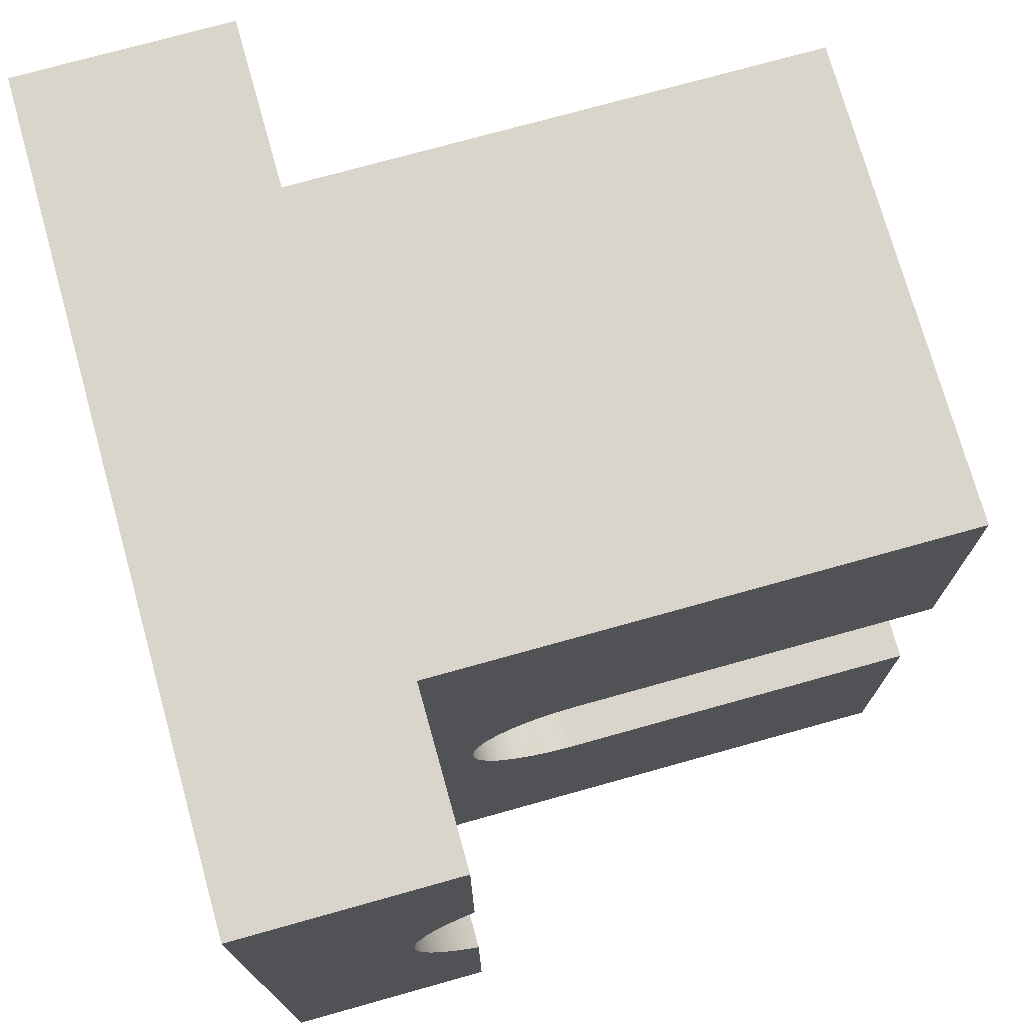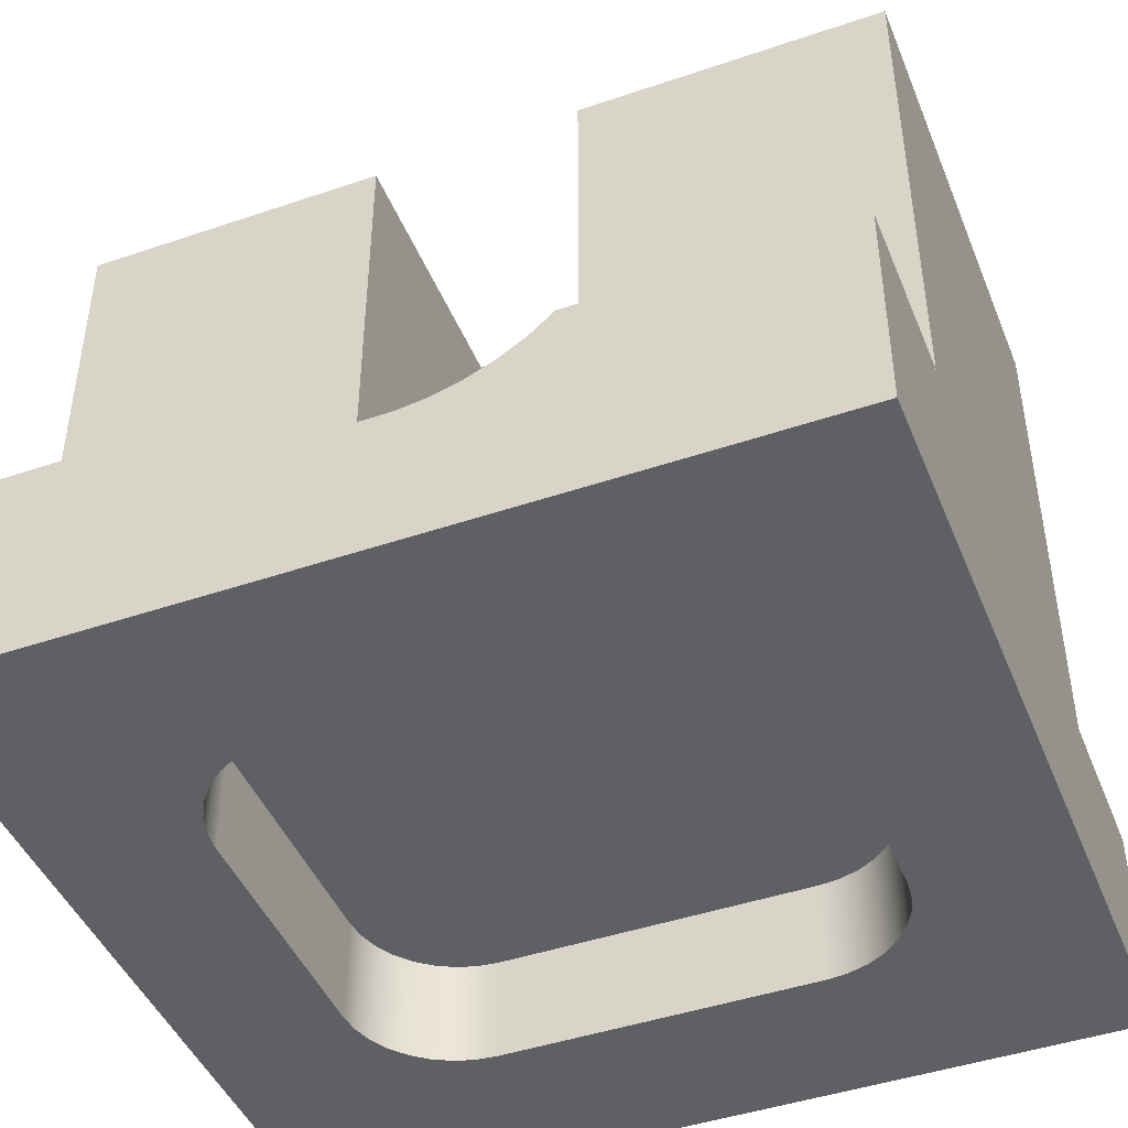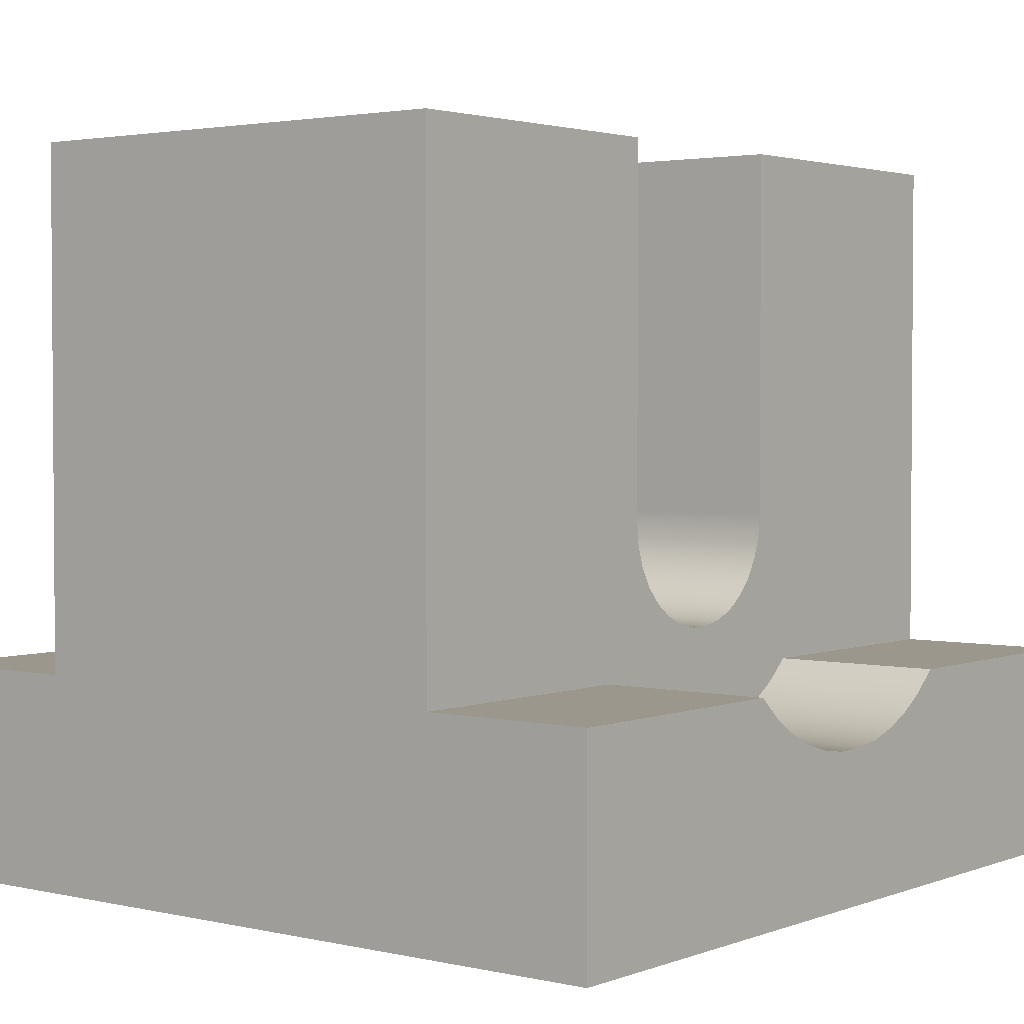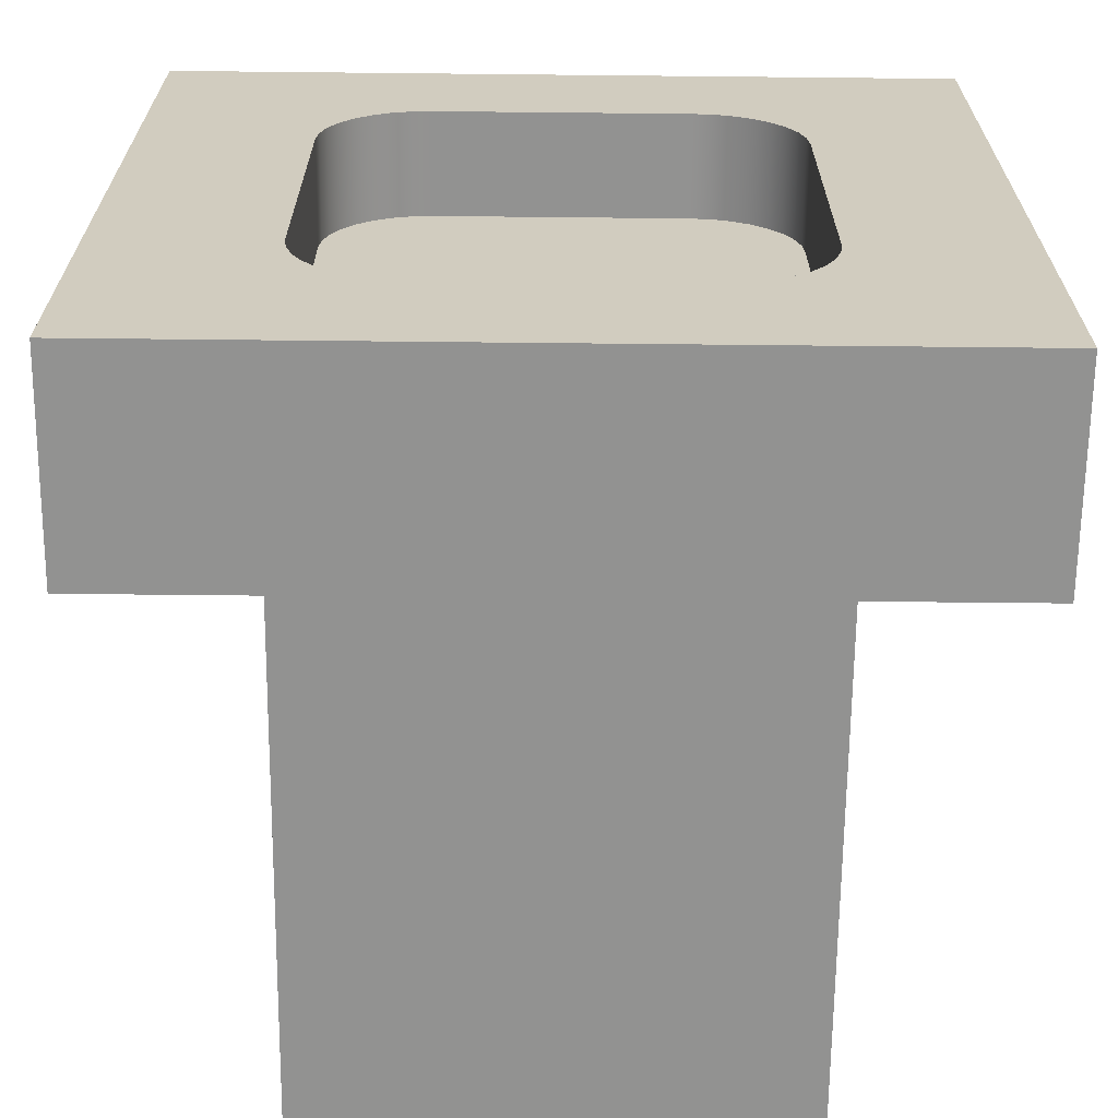
<metadata>
{"format":"obj","ext":"obj","renderer":"f3d","projection":"perspective","resolution":1024,"background":"white","views":[{"elev":74.3,"azim":74.4,"up":"+Z"},{"elev":-45.1,"azim":-68.5,"up":"+Y"},{"elev":2.6,"azim":-141.8,"up":"+Y"},{"elev":-66.2,"azim":-0.6,"up":"+Z"}]}
</metadata>
<code>
v 1.1 0.5 -1.332
v 1.1 0.5 -1.95
v 1.1 1.7 -1.95
v 1.1 1.7 -1.225
v 1.1 0.85 -1.225
v 1.1 0.798 -1.22
v 1.1 0.7483 -1.203
v 1.1 0.7031 -1.177
v 1.1 0.6642 -1.142
v 1.1 0.6335 -1.1
v 1.1 0.6122 -1.052
v 1.1 0.6014 -1.001
v 1.1 0.6014 -0.9489
v 1.1 0.6122 -0.8977
v 1.1 0.6335 -0.85
v 1.1 0.6642 -0.8077
v 1.1 0.7031 -0.7727
v 1.1 0.7483 -0.7466
v 1.1 0.798 -0.7305
v 1.1 0.85 -0.725
v 1.1 1.7 -0.725
v 1.1 1.7 0
v 1.1 0.5 0
v 1.1 0.5 -0.6179
v 1.1 0.4522 -0.6721
v 1.1 0.4127 -0.7326
v 1.1 0.3823 -0.7981
v 1.1 0.3617 -0.8674
v 1.1 0.3513 -0.9389
v 1.1 0.3513 -1.011
v 1.1 0.3617 -1.083
v 1.1 0.3823 -1.152
v 1.1 0.4127 -1.217
v 1.1 0.4522 -1.278
v 0 1.7 -1.95
v 0 1.7 -1.225
v 1.1 1.7 -1.225
v 1.1 1.7 -1.95
v 0 1.7 -1.225
v 0 0.85 -1.225
v 1.1 0.85 -1.225
v 1.1 1.7 -1.225
v 0 0.85 -1.225
v 0 0.798 -1.22
v 0 0.7483 -1.203
v 0 0.7031 -1.177
v 0 0.6642 -1.142
v 0 0.6335 -1.1
v 0 0.6122 -1.052
v 0 0.6014 -1.001
v 0 0.6014 -0.9489
v 0 0.6122 -0.8977
v 0 0.6335 -0.85
v 0 0.6642 -0.8077
v 0 0.7031 -0.7727
v 0 0.7483 -0.7466
v 0 0.798 -0.7305
v 0 0.85 -0.725
v 1.1 0.85 -0.725
v 1.1 0.798 -0.7305
v 1.1 0.7483 -0.7466
v 1.1 0.7031 -0.7727
v 1.1 0.6642 -0.8077
v 1.1 0.6335 -0.85
v 1.1 0.6122 -0.8977
v 1.1 0.6014 -0.9489
v 1.1 0.6014 -1.001
v 1.1 0.6122 -1.052
v 1.1 0.6335 -1.1
v 1.1 0.6642 -1.142
v 1.1 0.7031 -1.177
v 1.1 0.7483 -1.203
v 1.1 0.798 -1.22
v 1.1 0.85 -1.225
v 0 0.85 -0.725
v 0 1.7 -0.725
v 1.1 1.7 -0.725
v 1.1 0.85 -0.725
v 0 1.7 -0.725
v 0 1.7 0
v 1.1 1.7 0
v 1.1 1.7 -0.725
v 0.25 0 -0.355
v 0.85 0 -0.355
v 0.8988 0 -0.3598
v 0.9457 0 -0.374
v 0.9889 0 -0.3971
v 1.027 0 -0.4282
v 1.058 0 -0.4661
v 1.081 0 -0.5093
v 1.095 0 -0.5562
v 1.1 0 -0.605
v 1.1 0 -1.345
v 1.095 0 -1.394
v 1.081 0 -1.441
v 1.058 0 -1.484
v 1.027 0 -1.522
v 0.9889 0 -1.553
v 0.9457 0 -1.576
v 0.8988 0 -1.59
v 0.85 0 -1.595
v 0.25 0 -1.595
v 0.2012 0 -1.59
v 0.1543 0 -1.576
v 0.1111 0 -1.553
v 0.07322 0 -1.522
v 0.04213 0 -1.484
v 0.01903 0 -1.441
v 0.004804 0 -1.394
v 0 0 -1.345
v -2.776e-17 0 -0.605
v 0.004804 0 -0.5562
v 0.01903 0 -0.5093
v 0.04213 0 -0.4661
v 0.07322 0 -0.4282
v 0.1111 0 -0.3971
v 0.1543 0 -0.374
v 0.2012 0 -0.3598
v -0.4 0 -1.95
v 1.5 0 -1.95
v 1.5 0 0
v -0.4 0 0
v 0.25 0 -1.595
v 0.85 0 -1.595
v 0.85 0.25 -1.595
v 0.25 0.25 -1.595
v -2.776e-17 0 -0.605
v 0 0 -1.345
v 0 0.25 -1.345
v 0 0.25 -0.605
v 0.85 0 -0.355
v 0.25 0 -0.355
v 0.25 0.25 -0.355
v 0.85 0.25 -0.355
v 0.25 0 -0.355
v 0.2012 0 -0.3598
v 0.1543 0 -0.374
v 0.1111 0 -0.3971
v 0.07322 0 -0.4282
v 0.04213 0 -0.4661
v 0.01903 0 -0.5093
v 0.004804 0 -0.5562
v -2.776e-17 0 -0.605
v 0 0.25 -0.605
v 0.004804 0.25 -0.5562
v 0.01903 0.25 -0.5093
v 0.04213 0.25 -0.4661
v 0.07322 0.25 -0.4282
v 0.1111 0.25 -0.3971
v 0.1543 0.25 -0.374
v 0.2012 0.25 -0.3598
v 0.25 0.25 -0.355
v 0.85 0 -1.595
v 0.8988 0 -1.59
v 0.9457 0 -1.576
v 0.9889 0 -1.553
v 1.027 0 -1.522
v 1.058 0 -1.484
v 1.081 0 -1.441
v 1.095 0 -1.394
v 1.1 0 -1.345
v 1.1 0.25 -1.345
v 1.095 0.25 -1.394
v 1.081 0.25 -1.441
v 1.058 0.25 -1.484
v 1.027 0.25 -1.522
v 0.9889 0.25 -1.553
v 0.9457 0.25 -1.576
v 0.8988 0.25 -1.59
v 0.85 0.25 -1.595
v 0 0 -1.345
v 0.004804 0 -1.394
v 0.01903 0 -1.441
v 0.04213 0 -1.484
v 0.07322 0 -1.522
v 0.1111 0 -1.553
v 0.1543 0 -1.576
v 0.2012 0 -1.59
v 0.25 0 -1.595
v 0.25 0.25 -1.595
v 0.2012 0.25 -1.59
v 0.1543 0.25 -1.576
v 0.1111 0.25 -1.553
v 0.07322 0.25 -1.522
v 0.04213 0.25 -1.484
v 0.01903 0.25 -1.441
v 0.004804 0.25 -1.394
v 0 0.25 -1.345
v 0 0.5 -1.95
v 0 1.7 -1.95
v 1.1 1.7 -1.95
v 1.1 0.5 -1.95
v 1.5 0.5 -1.95
v 1.5 0 -1.95
v -0.4 0 -1.95
v -0.4 0.5 -1.95
v 0 0.5 -1.95
v 0 0.5 -1.332
v 0 0.4522 -1.278
v 0 0.4127 -1.217
v 0 0.3823 -1.152
v 0 0.3617 -1.083
v 0 0.3513 -1.011
v 0 0.3513 -0.9389
v 0 0.3617 -0.8674
v 0 0.3823 -0.7981
v 0 0.4127 -0.7326
v 0 0.4522 -0.6721
v 0 0.5 -0.6179
v 0 0.5 0
v 0 1.7 0
v 0 1.7 -0.725
v 0 0.85 -0.725
v 0 0.798 -0.7305
v 0 0.7483 -0.7466
v 0 0.7031 -0.7727
v 0 0.6642 -0.8077
v 0 0.6335 -0.85
v 0 0.6122 -0.8977
v 0 0.6014 -0.9489
v 0 0.6014 -1.001
v 0 0.6122 -1.052
v 0 0.6335 -1.1
v 0 0.6642 -1.142
v 0 0.7031 -1.177
v 0 0.7483 -1.203
v 0 0.798 -1.22
v 0 0.85 -1.225
v 0 1.7 -1.225
v 0 1.7 -1.95
v 1.1 0.5 0
v 1.1 1.7 0
v 0 1.7 0
v 0 0.5 0
v -0.4 0.5 0
v -0.4 0 0
v 1.5 0 0
v 1.5 0.5 0
v 0 0.5 -0.6179
v 0 0.4522 -0.6721
v 0 0.4127 -0.7326
v 0 0.3823 -0.7981
v 0 0.3617 -0.8674
v 0 0.3513 -0.9389
v 0 0.3513 -1.011
v 0 0.3617 -1.083
v 0 0.3823 -1.152
v 0 0.4127 -1.217
v 0 0.4522 -1.278
v 0 0.5 -1.332
v -0.4 0.5 -1.332
v -0.4 0.4522 -1.278
v -0.4 0.4127 -1.217
v -0.4 0.3823 -1.152
v -0.4 0.3617 -1.083
v -0.4 0.3513 -1.011
v -0.4 0.3513 -0.9389
v -0.4 0.3617 -0.8674
v -0.4 0.3823 -0.7981
v -0.4 0.4127 -0.7326
v -0.4 0.4522 -0.6721
v -0.4 0.5 -0.6179
v 1.1 0.5 -1.332
v 1.1 0.4522 -1.278
v 1.1 0.4127 -1.217
v 1.1 0.3823 -1.152
v 1.1 0.3617 -1.083
v 1.1 0.3513 -1.011
v 1.1 0.3513 -0.9389
v 1.1 0.3617 -0.8674
v 1.1 0.3823 -0.7981
v 1.1 0.4127 -0.7326
v 1.1 0.4522 -0.6721
v 1.1 0.5 -0.6179
v 1.5 0.5 -0.6179
v 1.5 0.4522 -0.6721
v 1.5 0.4127 -0.7326
v 1.5 0.3823 -0.7981
v 1.5 0.3617 -0.8674
v 1.5 0.3513 -0.9389
v 1.5 0.3513 -1.011
v 1.5 0.3617 -1.083
v 1.5 0.3823 -1.152
v 1.5 0.4127 -1.217
v 1.5 0.4522 -1.278
v 1.5 0.5 -1.332
v 0 0.5 -1.332
v 0 0.5 -1.95
v -0.4 0.5 -1.95
v -0.4 0.5 -1.332
v 1.1 0.5 -0.6179
v 1.1 0.5 0
v 1.5 0.5 0
v 1.5 0.5 -0.6179
v 1.1 0 -1.345
v 1.1 0 -0.605
v 1.1 0.25 -0.605
v 1.1 0.25 -1.345
v 1.1 0.25 -0.605
v 1.095 0.25 -0.5562
v 1.081 0.25 -0.5093
v 1.058 0.25 -0.4661
v 1.027 0.25 -0.4282
v 0.9889 0.25 -0.3971
v 0.9457 0.25 -0.374
v 0.8988 0.25 -0.3598
v 0.85 0.25 -0.355
v 0.25 0.25 -0.355
v 0.2012 0.25 -0.3598
v 0.1543 0.25 -0.374
v 0.1111 0.25 -0.3971
v 0.07322 0.25 -0.4282
v 0.04213 0.25 -0.4661
v 0.01903 0.25 -0.5093
v 0.004804 0.25 -0.5562
v 0 0.25 -0.605
v 0 0.25 -1.345
v 0.004804 0.25 -1.394
v 0.01903 0.25 -1.441
v 0.04213 0.25 -1.484
v 0.07322 0.25 -1.522
v 0.1111 0.25 -1.553
v 0.1543 0.25 -1.576
v 0.2012 0.25 -1.59
v 0.25 0.25 -1.595
v 0.85 0.25 -1.595
v 0.8988 0.25 -1.59
v 0.9457 0.25 -1.576
v 0.9889 0.25 -1.553
v 1.027 0.25 -1.522
v 1.058 0.25 -1.484
v 1.081 0.25 -1.441
v 1.095 0.25 -1.394
v 1.1 0.25 -1.345
v 0 0.5 0
v 0 0.5 -0.6179
v -0.4 0.5 -0.6179
v -0.4 0.5 0
v 1.1 0.5 -1.95
v 1.1 0.5 -1.332
v 1.5 0.5 -1.332
v 1.5 0.5 -1.95
v 1.1 0 -0.605
v 1.095 0 -0.5562
v 1.081 0 -0.5093
v 1.058 0 -0.4661
v 1.027 0 -0.4282
v 0.9889 0 -0.3971
v 0.9457 0 -0.374
v 0.8988 0 -0.3598
v 0.85 0 -0.355
v 0.85 0.25 -0.355
v 0.8988 0.25 -0.3598
v 0.9457 0.25 -0.374
v 0.9889 0.25 -0.3971
v 1.027 0.25 -0.4282
v 1.058 0.25 -0.4661
v 1.081 0.25 -0.5093
v 1.095 0.25 -0.5562
v 1.1 0.25 -0.605
v -0.4 0.5 0
v -0.4 0.5 -0.6179
v -0.4 0.4522 -0.6721
v -0.4 0.4127 -0.7326
v -0.4 0.3823 -0.7981
v -0.4 0.3617 -0.8674
v -0.4 0.3513 -0.9389
v -0.4 0.3513 -1.011
v -0.4 0.3617 -1.083
v -0.4 0.3823 -1.152
v -0.4 0.4127 -1.217
v -0.4 0.4522 -1.278
v -0.4 0.5 -1.332
v -0.4 0.5 -1.95
v -0.4 0 -1.95
v -0.4 0 0
v 1.5 0.5 -0.6179
v 1.5 0.5 0
v 1.5 0 0
v 1.5 0 -1.95
v 1.5 0.5 -1.95
v 1.5 0.5 -1.332
v 1.5 0.4522 -1.278
v 1.5 0.4127 -1.217
v 1.5 0.3823 -1.152
v 1.5 0.3617 -1.083
v 1.5 0.3513 -1.011
v 1.5 0.3513 -0.9389
v 1.5 0.3617 -0.8674
v 1.5 0.3823 -0.7981
v 1.5 0.4127 -0.7326
v 1.5 0.4522 -0.6721
f 2 6 1
f 1 6 7
f 1 7 8
f 6 2 5
f 5 2 3
f 5 3 4
f 8 9 1
f 1 9 10
f 1 10 34
f 34 10 11
f 34 11 33
f 33 11 32
f 32 11 12
f 32 12 31
f 31 12 30
f 30 12 13
f 30 13 29
f 29 13 28
f 28 13 27
f 27 13 14
f 27 14 26
f 26 14 25
f 25 14 15
f 25 15 24
f 24 15 16
f 24 16 17
f 17 18 24
f 24 18 19
f 24 19 23
f 23 19 20
f 23 20 22
f 22 20 21
f 35 36 38
f 38 36 37
f 39 40 42
f 42 40 41
f 74 43 73
f 73 43 44
f 73 44 45
f 73 45 72
f 72 45 46
f 72 46 71
f 71 46 47
f 71 47 70
f 70 47 48
f 70 48 69
f 69 48 49
f 69 49 68
f 68 49 50
f 68 50 67
f 67 50 51
f 67 51 66
f 66 51 52
f 66 52 65
f 65 52 53
f 65 53 64
f 64 53 54
f 64 54 63
f 63 54 55
f 63 55 62
f 62 55 56
f 62 56 61
f 61 56 57
f 61 57 60
f 60 57 59
f 59 57 58
f 75 76 78
f 78 76 77
f 79 80 82
f 82 80 81
f 118 83 122
f 122 83 84
f 122 84 121
f 121 84 85
f 121 85 86
f 86 87 121
f 121 87 88
f 121 88 89
f 89 90 121
f 121 90 91
f 121 91 92
f 92 93 121
f 121 93 120
f 120 93 94
f 120 94 95
f 95 96 120
f 120 96 97
f 120 97 98
f 98 99 120
f 120 99 100
f 120 100 101
f 120 101 119
f 119 101 102
f 119 102 103
f 103 104 119
f 119 104 105
f 119 105 106
f 106 107 119
f 119 107 108
f 119 108 109
f 109 110 119
f 119 110 111
f 119 111 122
f 122 111 112
f 122 112 113
f 113 114 122
f 122 114 115
f 122 115 116
f 116 117 122
f 122 117 118
f 123 124 126
f 126 124 125
f 127 128 130
f 130 128 129
f 131 132 134
f 134 132 133
f 152 135 151
f 151 135 136
f 151 136 137
f 151 137 150
f 150 137 138
f 150 138 149
f 149 138 139
f 149 139 148
f 148 139 140
f 148 140 147
f 147 140 141
f 147 141 146
f 146 141 142
f 146 142 145
f 145 142 144
f 144 142 143
f 170 153 169
f 169 153 154
f 169 154 155
f 169 155 168
f 168 155 156
f 168 156 167
f 167 156 157
f 167 157 166
f 166 157 158
f 166 158 165
f 165 158 159
f 165 159 164
f 164 159 160
f 164 160 163
f 163 160 162
f 162 160 161
f 188 171 187
f 187 171 172
f 187 172 173
f 187 173 186
f 186 173 174
f 186 174 185
f 185 174 175
f 185 175 184
f 184 175 176
f 184 176 183
f 183 176 177
f 183 177 182
f 182 177 178
f 182 178 181
f 181 178 180
f 180 178 179
f 190 192 189
f 189 192 195
f 189 195 196
f 190 191 192
f 193 194 192
f 192 194 195
f 198 227 197
f 197 227 228
f 197 228 230
f 230 228 229
f 199 223 198
f 198 223 224
f 198 224 225
f 223 199 222
f 222 199 200
f 222 200 201
f 222 201 221
f 221 201 202
f 221 202 203
f 203 204 221
f 221 204 220
f 220 204 205
f 220 205 206
f 220 206 219
f 219 206 207
f 219 207 208
f 219 208 218
f 218 208 209
f 218 209 217
f 217 209 216
f 216 209 215
f 215 209 214
f 214 209 210
f 214 210 213
f 213 210 211
f 213 211 212
f 225 226 198
f 198 226 227
f 232 234 231
f 231 234 236
f 231 236 237
f 232 233 234
f 234 235 236
f 237 238 231
f 262 239 261
f 261 239 240
f 261 240 241
f 261 241 260
f 260 241 242
f 260 242 259
f 259 242 243
f 259 243 258
f 258 243 244
f 258 244 257
f 257 244 245
f 257 245 256
f 256 245 246
f 256 246 255
f 255 246 247
f 255 247 254
f 254 247 248
f 254 248 253
f 253 248 249
f 253 249 252
f 252 249 251
f 251 249 250
f 286 263 285
f 285 263 264
f 285 264 265
f 285 265 284
f 284 265 266
f 284 266 283
f 283 266 267
f 283 267 282
f 282 267 268
f 282 268 281
f 281 268 269
f 281 269 280
f 280 269 270
f 280 270 279
f 279 270 271
f 279 271 278
f 278 271 272
f 278 272 277
f 277 272 273
f 277 273 276
f 276 273 275
f 275 273 274
f 287 288 290
f 290 288 289
f 291 292 294
f 294 292 293
f 295 296 298
f 298 296 297
f 300 301 299
f 299 301 302
f 299 302 303
f 303 304 299
f 299 304 305
f 299 305 306
f 306 307 299
f 299 307 308
f 299 308 334
f 334 308 316
f 334 316 326
f 326 316 317
f 326 317 325
f 325 317 324
f 324 317 323
f 323 317 322
f 322 317 321
f 321 317 320
f 320 317 319
f 319 317 318
f 308 309 316
f 316 309 310
f 316 310 311
f 311 312 316
f 316 312 313
f 316 313 314
f 314 315 316
f 326 327 334
f 334 327 328
f 334 328 329
f 329 330 334
f 334 330 331
f 334 331 332
f 332 333 334
f 335 336 338
f 338 336 337
f 339 340 342
f 342 340 341
f 360 343 359
f 359 343 344
f 359 344 345
f 359 345 358
f 358 345 346
f 358 346 357
f 357 346 347
f 357 347 356
f 356 347 348
f 356 348 355
f 355 348 349
f 355 349 354
f 354 349 350
f 354 350 353
f 353 350 352
f 352 350 351
f 362 363 361
f 361 363 376
f 376 363 364
f 376 364 365
f 365 366 376
f 376 366 367
f 376 367 368
f 376 368 375
f 375 368 369
f 375 369 370
f 370 371 375
f 375 371 372
f 375 372 374
f 374 372 373
f 377 378 392
f 392 378 379
f 392 379 391
f 391 379 390
f 390 379 389
f 389 379 388
f 388 379 380
f 388 380 387
f 387 380 386
f 386 380 385
f 385 380 384
f 384 380 383
f 383 380 381
f 383 381 382

</code>
